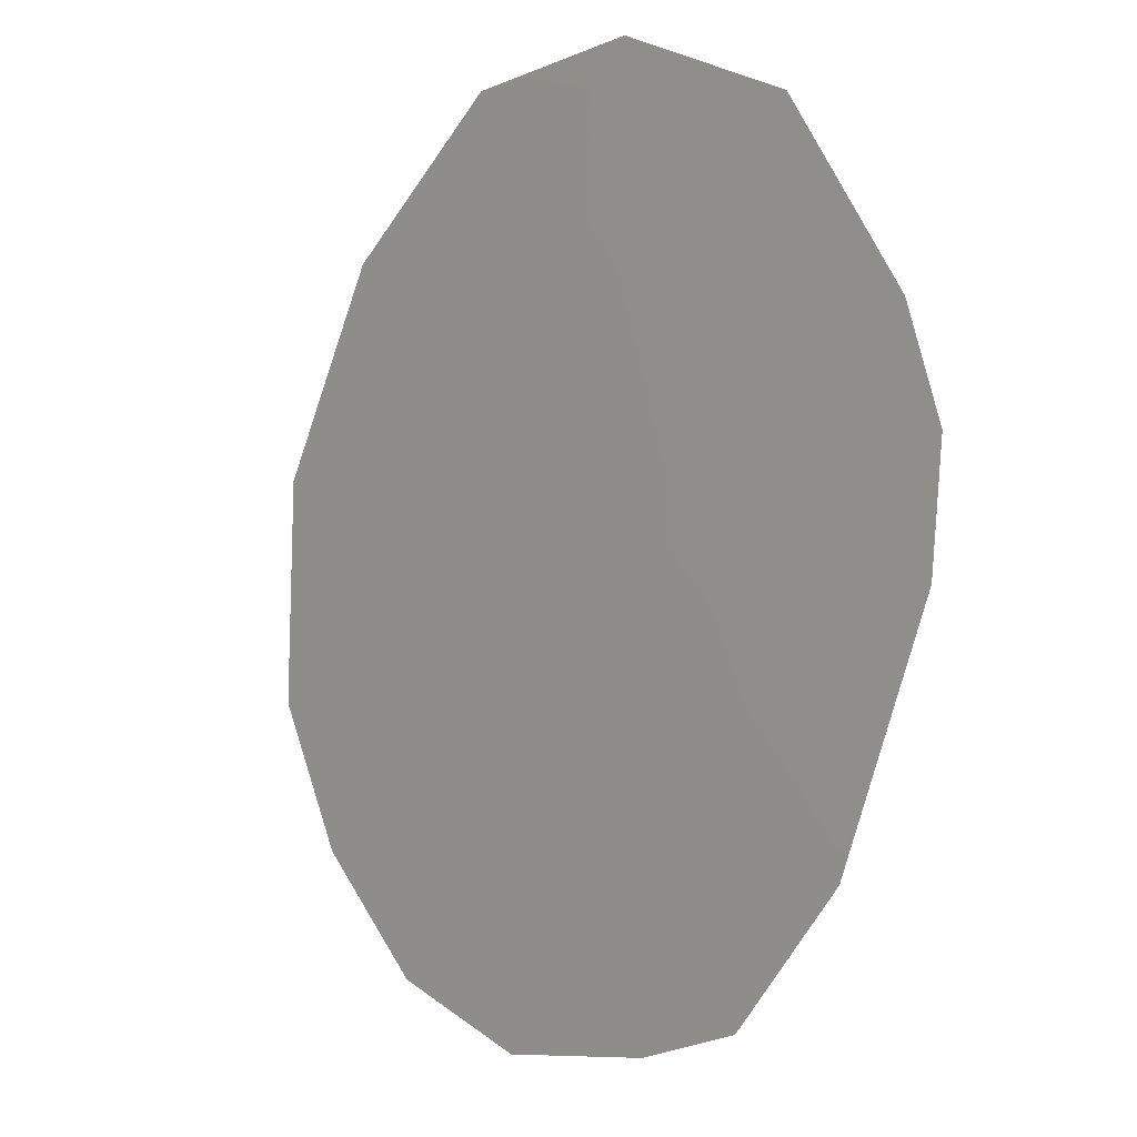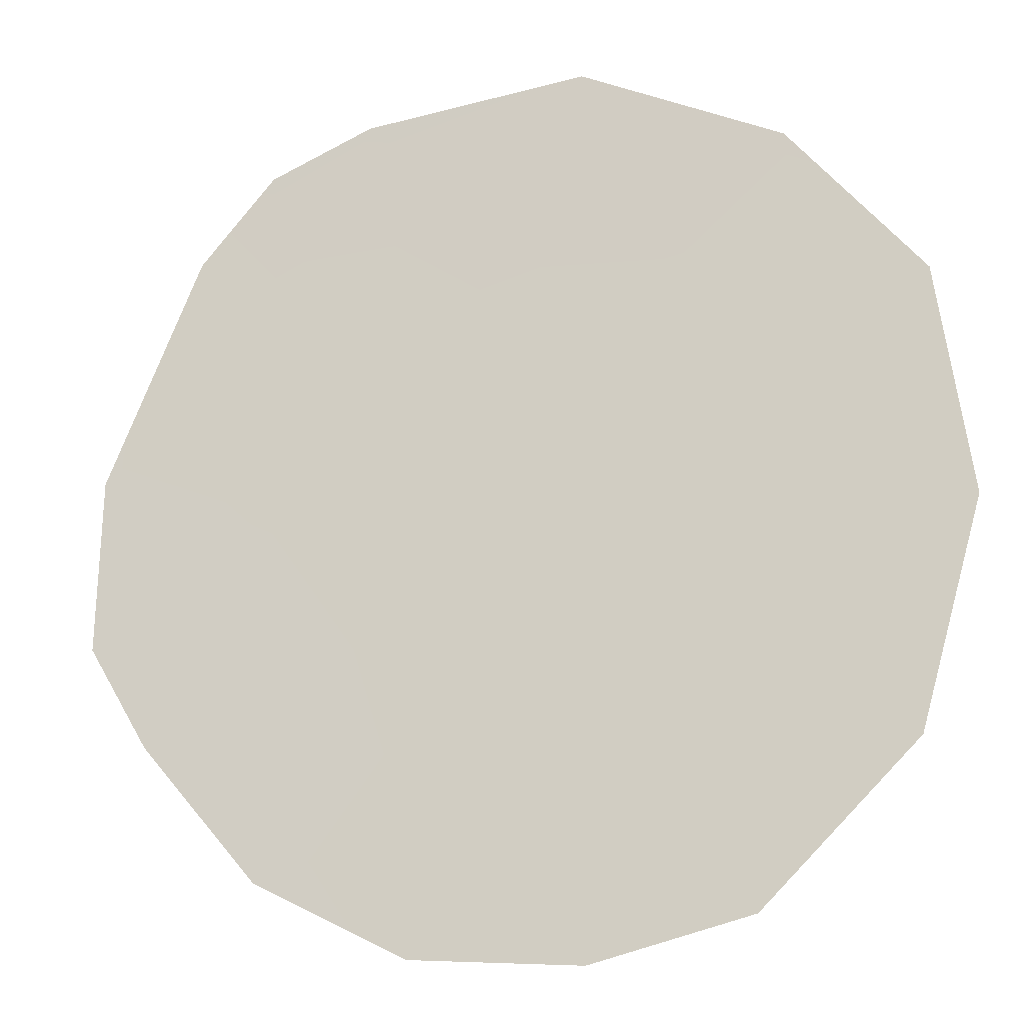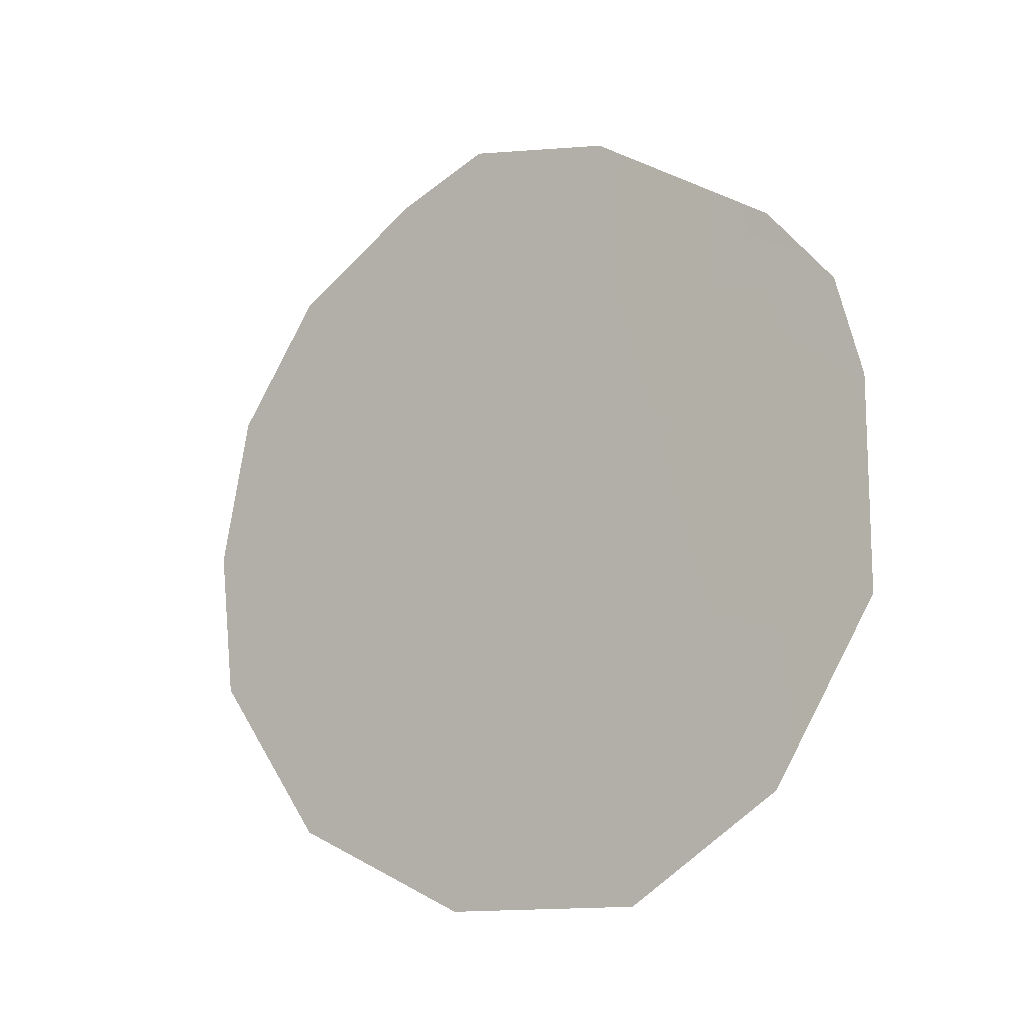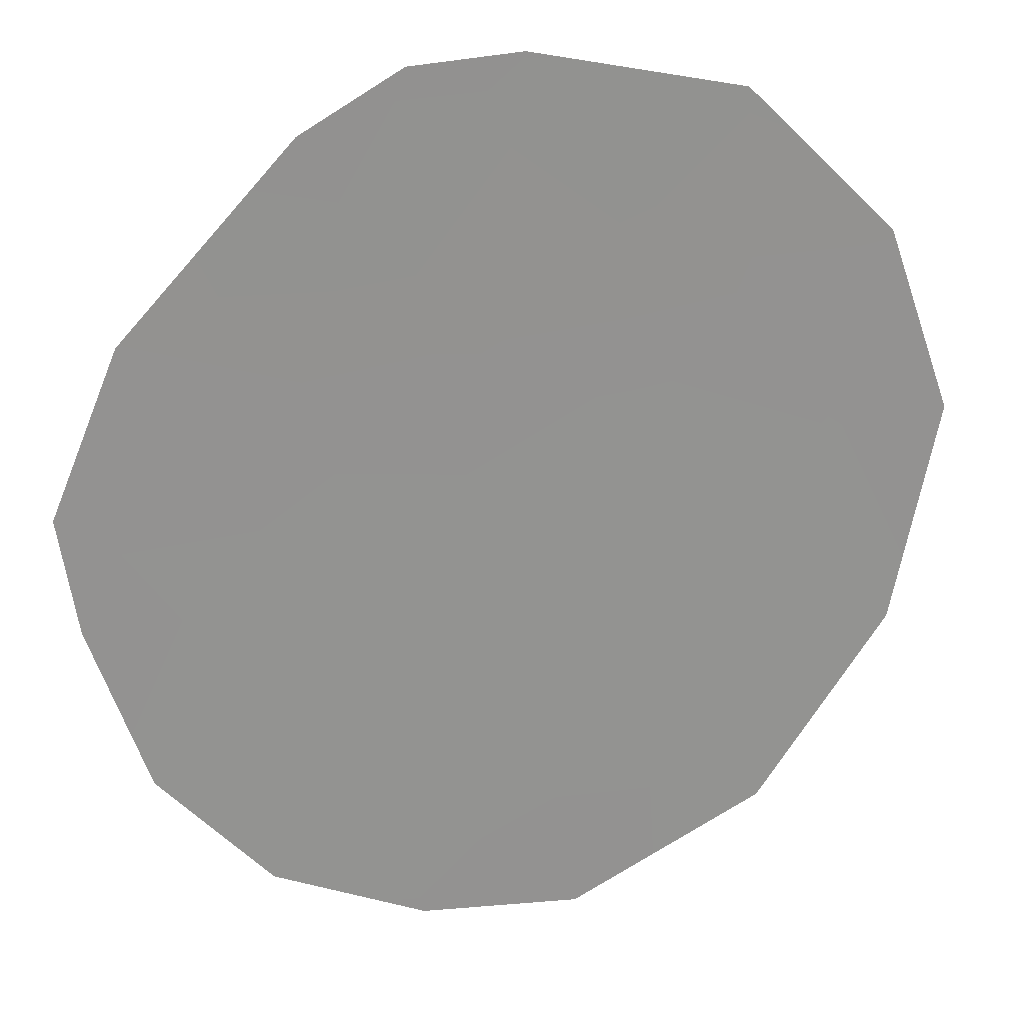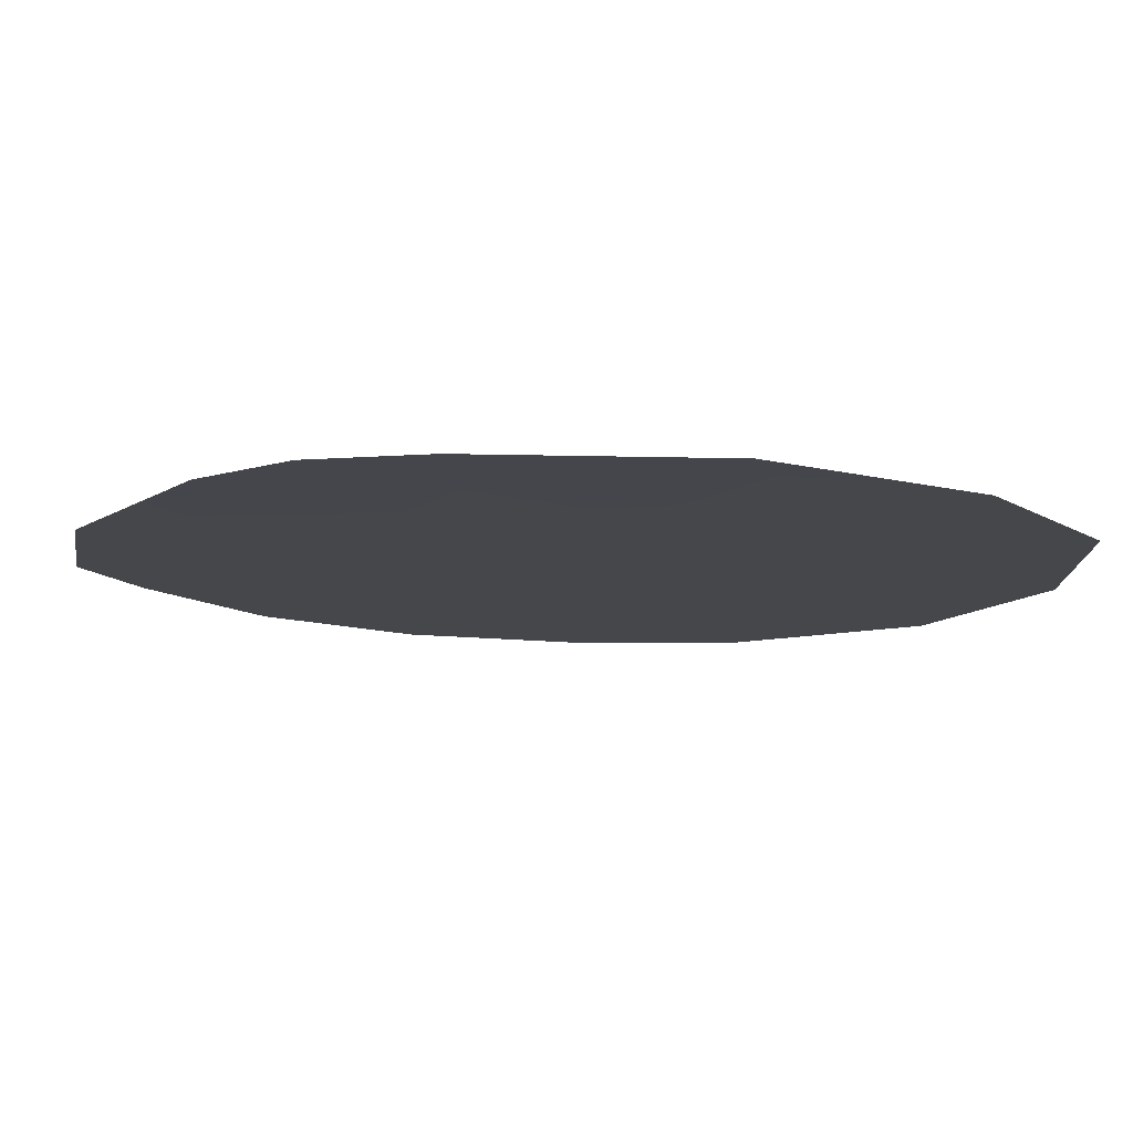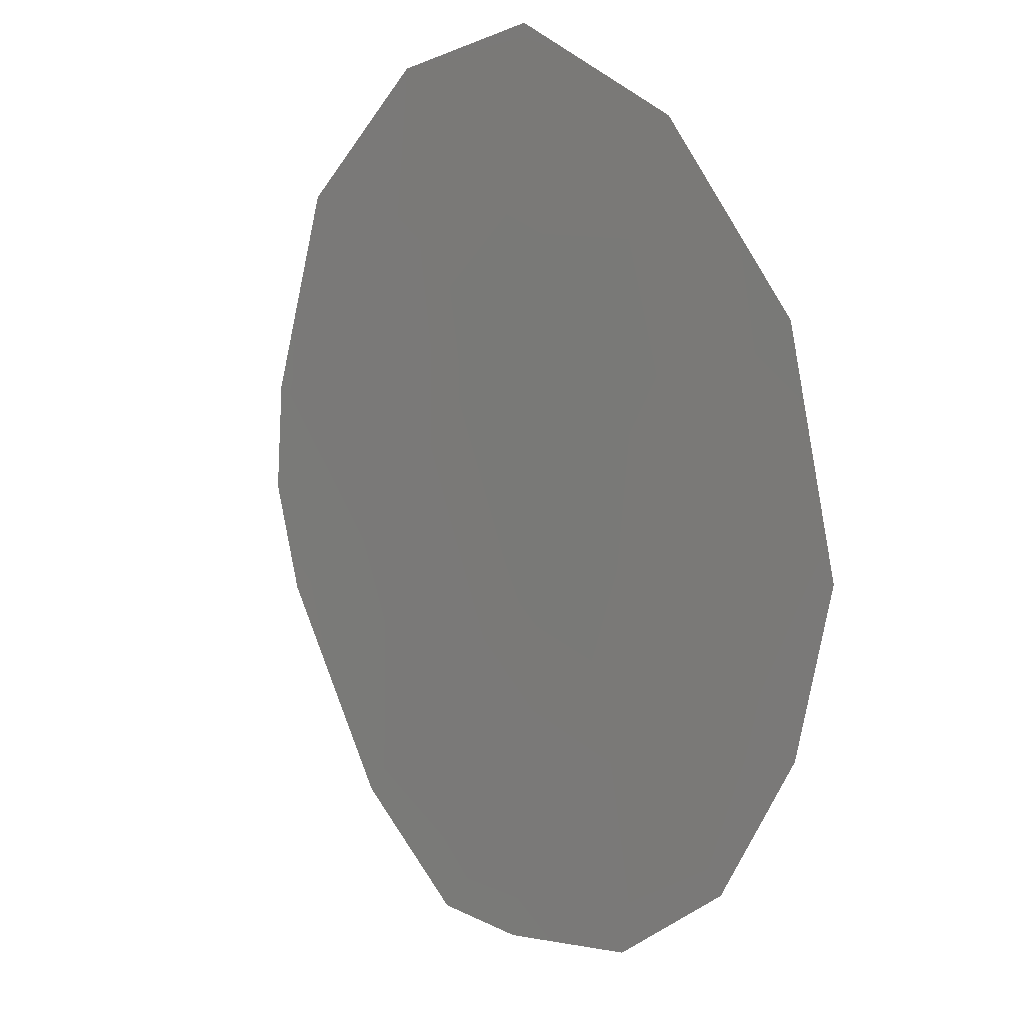
<metadata>
{"format":"obj","ext":"obj","renderer":"f3d","projection":"perspective","resolution":1024,"background":"white","views":[{"elev":57.0,"azim":158.1,"up":"+Z"},{"elev":-51.2,"azim":-75.2,"up":"+Z"},{"elev":-12.1,"azim":-87.4,"up":"+Y"},{"elev":-12.6,"azim":-112.7,"up":"+Z"},{"elev":46.2,"azim":-89.3,"up":"+Z"},{"elev":-63.1,"azim":-13.0,"up":"+Z"}]}
</metadata>
<code>
v 74.18 -6.562 72.77
v 75.55 -1.167 70.8
v 74.28 -4.572 72.66
v 73.35 -4.106 74.08
v 72.68 -1.681 75.11
v 77.08 -5.202 68.4
v 75.15 0.6687 71.42
v 72.48 -4.906 75.37
v 73.06 -6.724 74.44
v 72.5 -2.728 75.36
v 73.97 -7.801 73.05
v 76.53 -0.6729 69.32
v 73.1 -0.8444 74.5
v 76.3 -2.662 69.63
v 73.9 -2.894 73.27
v 76.02 -5.948 69.99
v 75.73 0.2438 70.54
v 75.12 -5.445 71.36
v 73.5 -1.534 73.89
v 74.58 -1.249 72.28
v 74.25 0.382 72.79
v 77.03 -2.009 68.53
v 77.2 -3.62 68.25
v 76.35 -6.906 69.46
v 75.19 -3.153 71.31
v 75.21 -7.815 71.18
v 73.56 -5.479 73.73
v 76.2 -4.512 69.75
f 27 8 4
f 3 25 18
f 3 4 15
f 7 20 21
f 16 26 18
f 25 15 20
f 1 11 9
f 24 16 6
f 4 8 10
f 7 17 2
f 17 12 2
f 26 1 18
f 3 27 4
f 15 4 10
f 9 27 1
f 20 19 21
f 20 7 2
f 9 8 27
f 14 22 23
f 23 6 28
f 28 16 18
f 16 24 26
f 25 14 28
f 2 25 20
f 25 3 15
f 20 15 19
f 12 14 2
f 22 14 12
f 21 19 13
f 19 10 5
f 13 19 5
f 26 11 1
f 19 15 10
f 1 27 3
f 1 3 18
f 25 2 14
f 28 14 23
f 18 25 28
f 28 6 16

</code>
